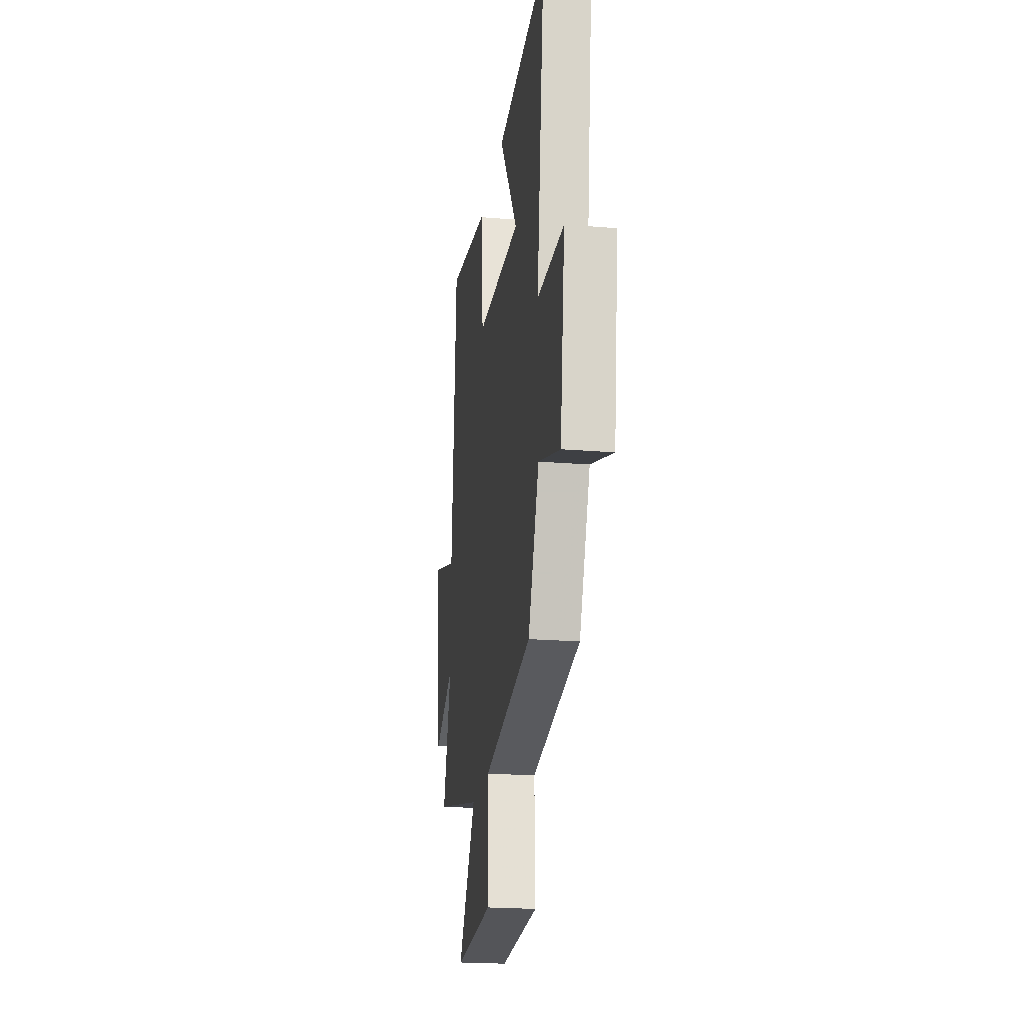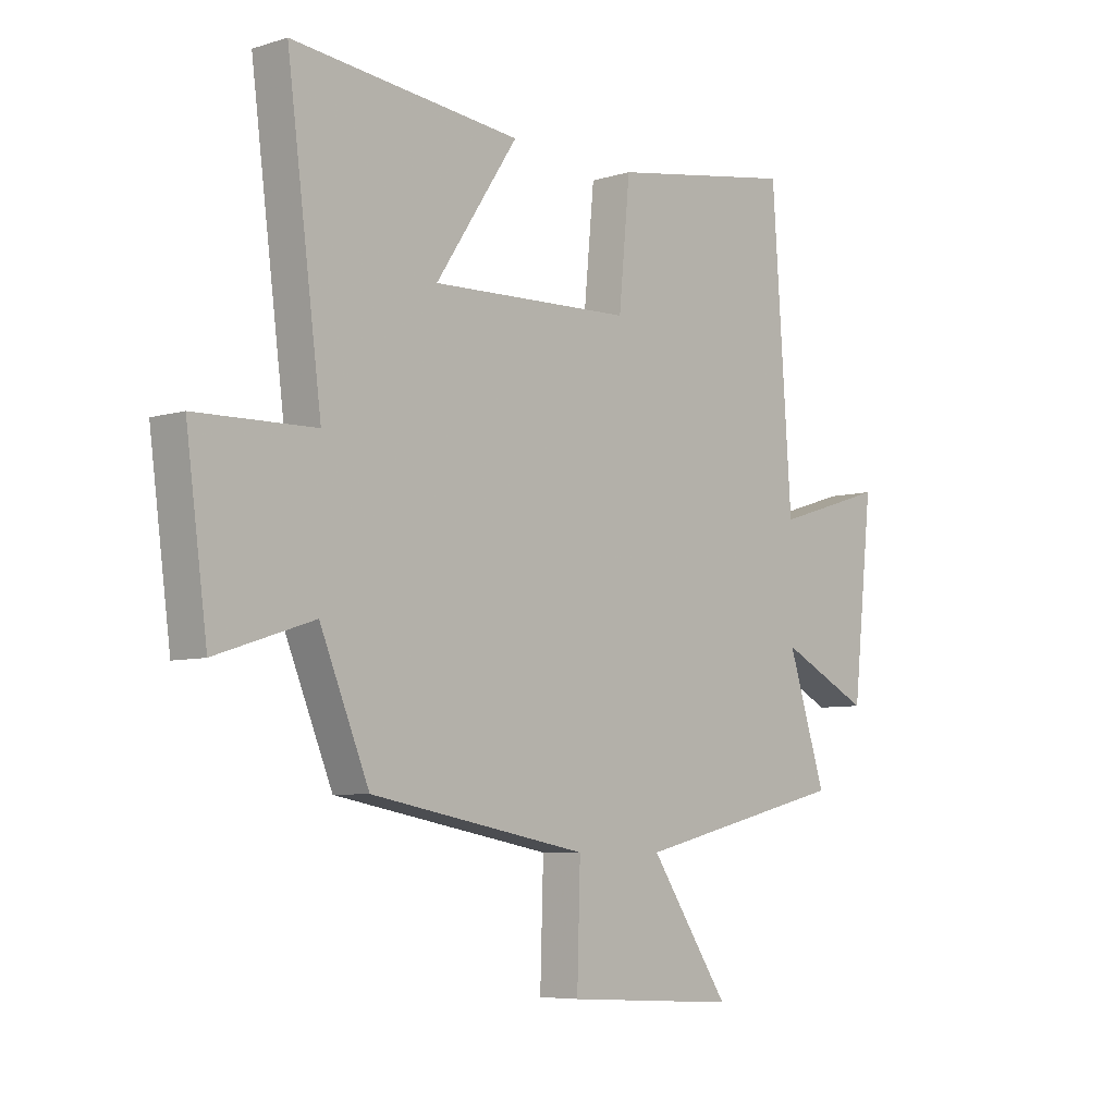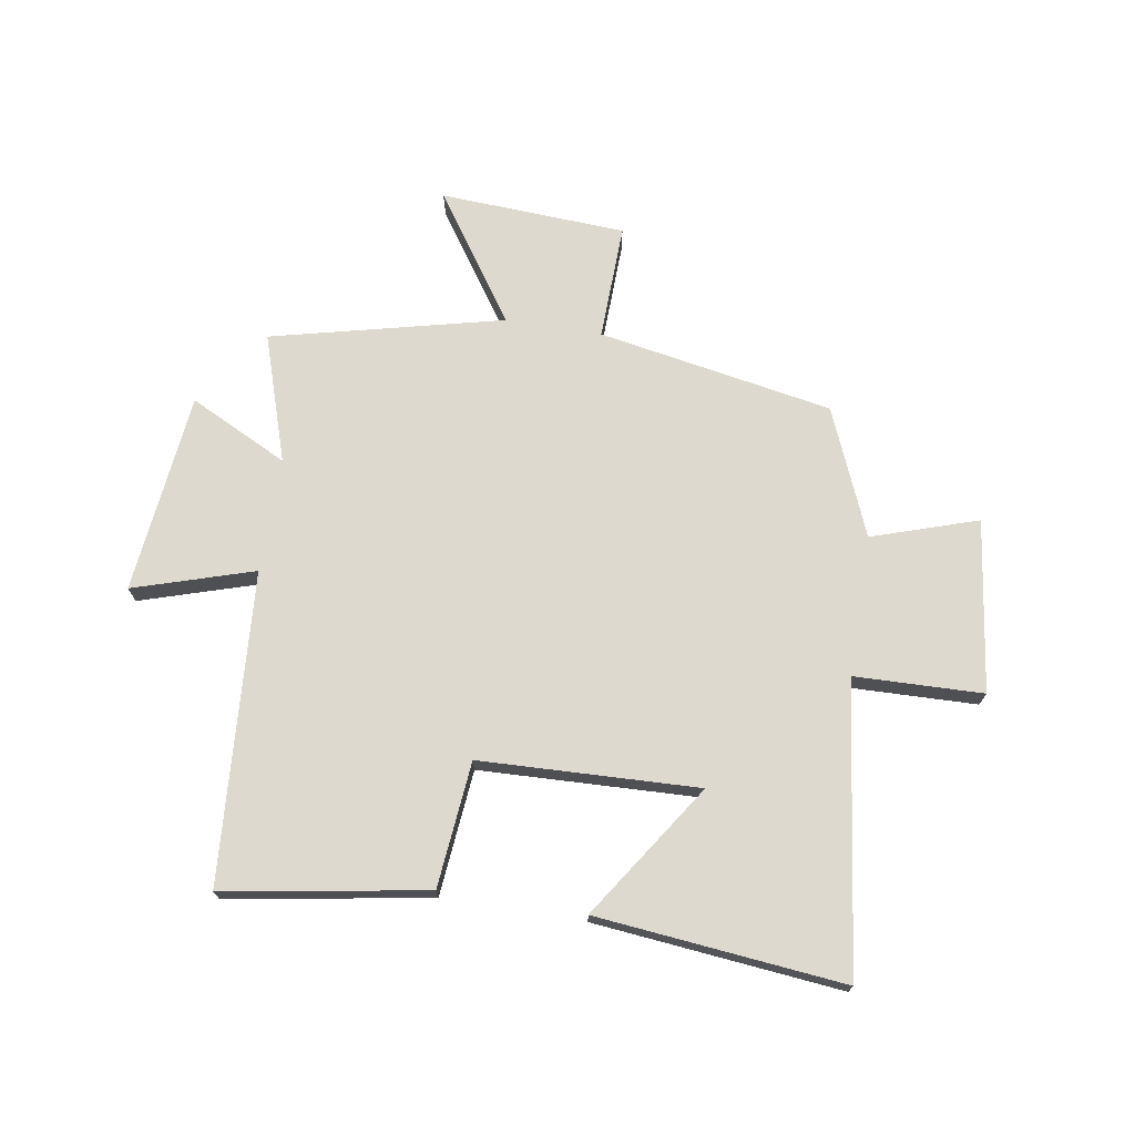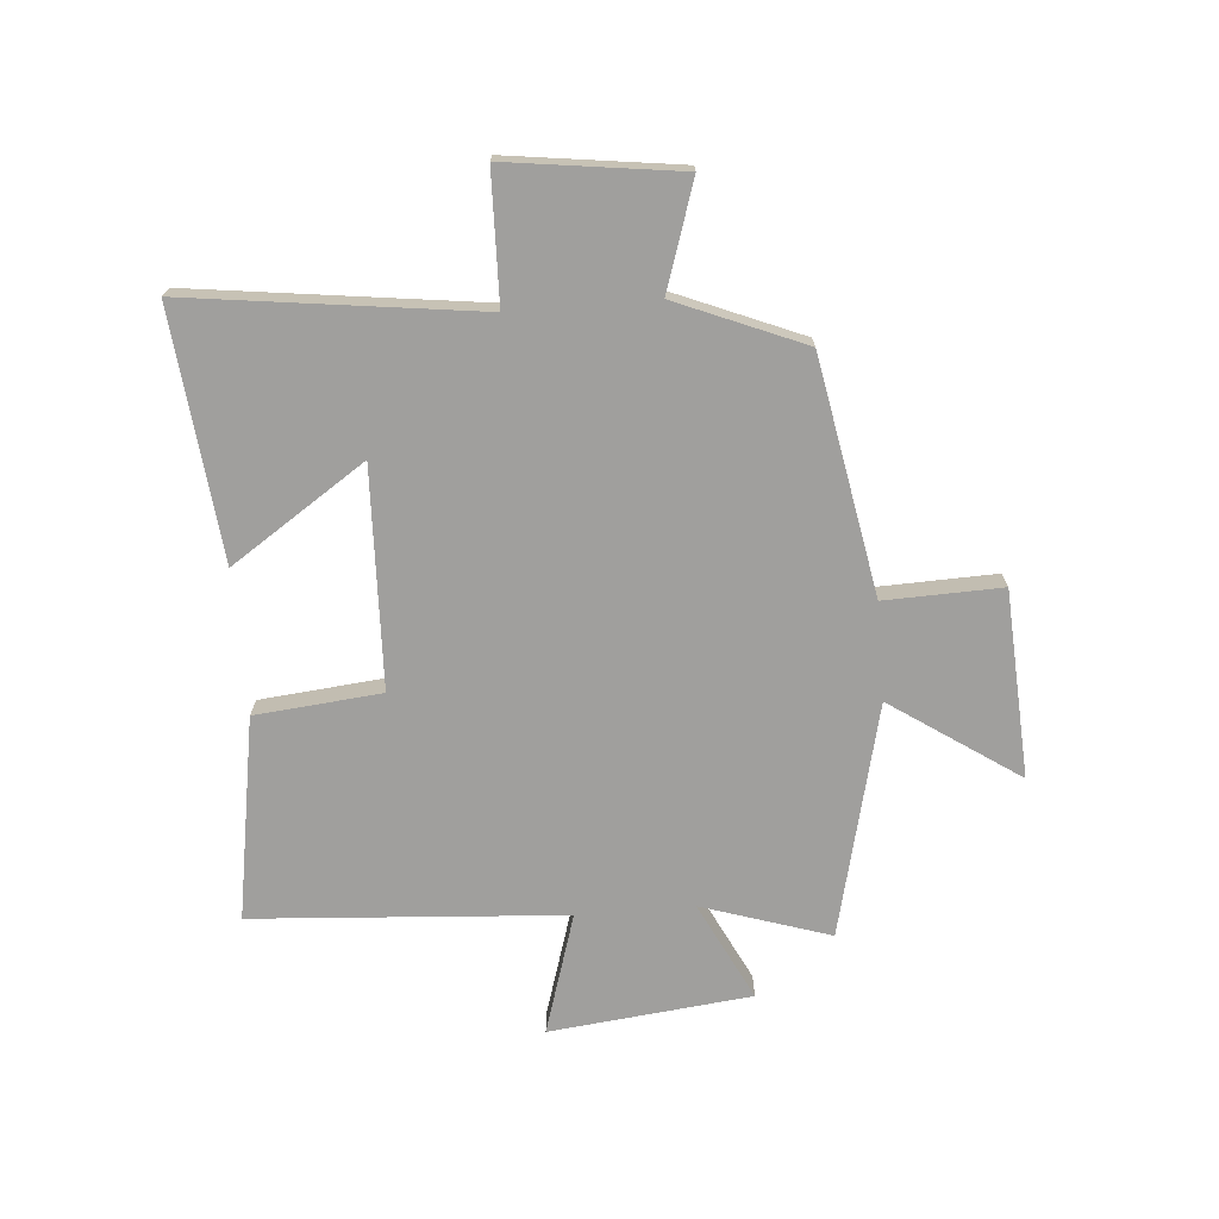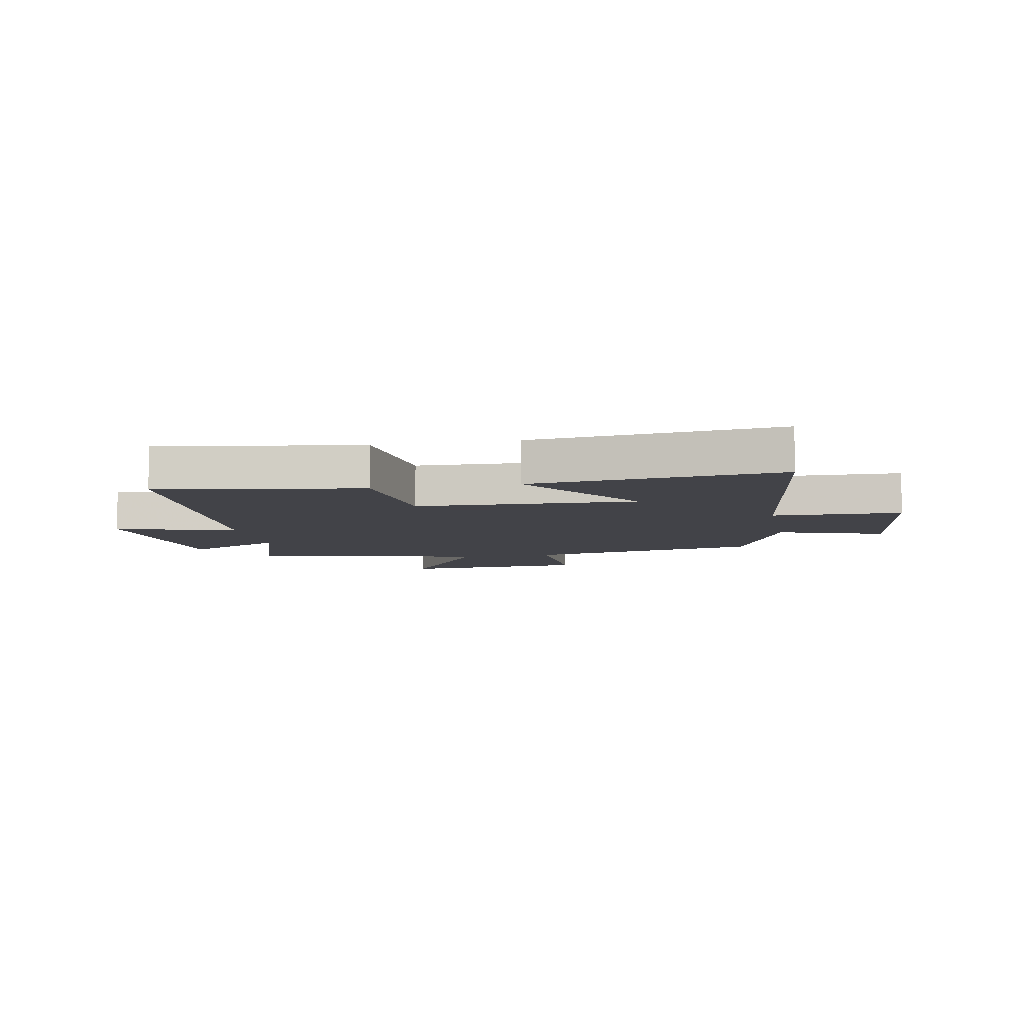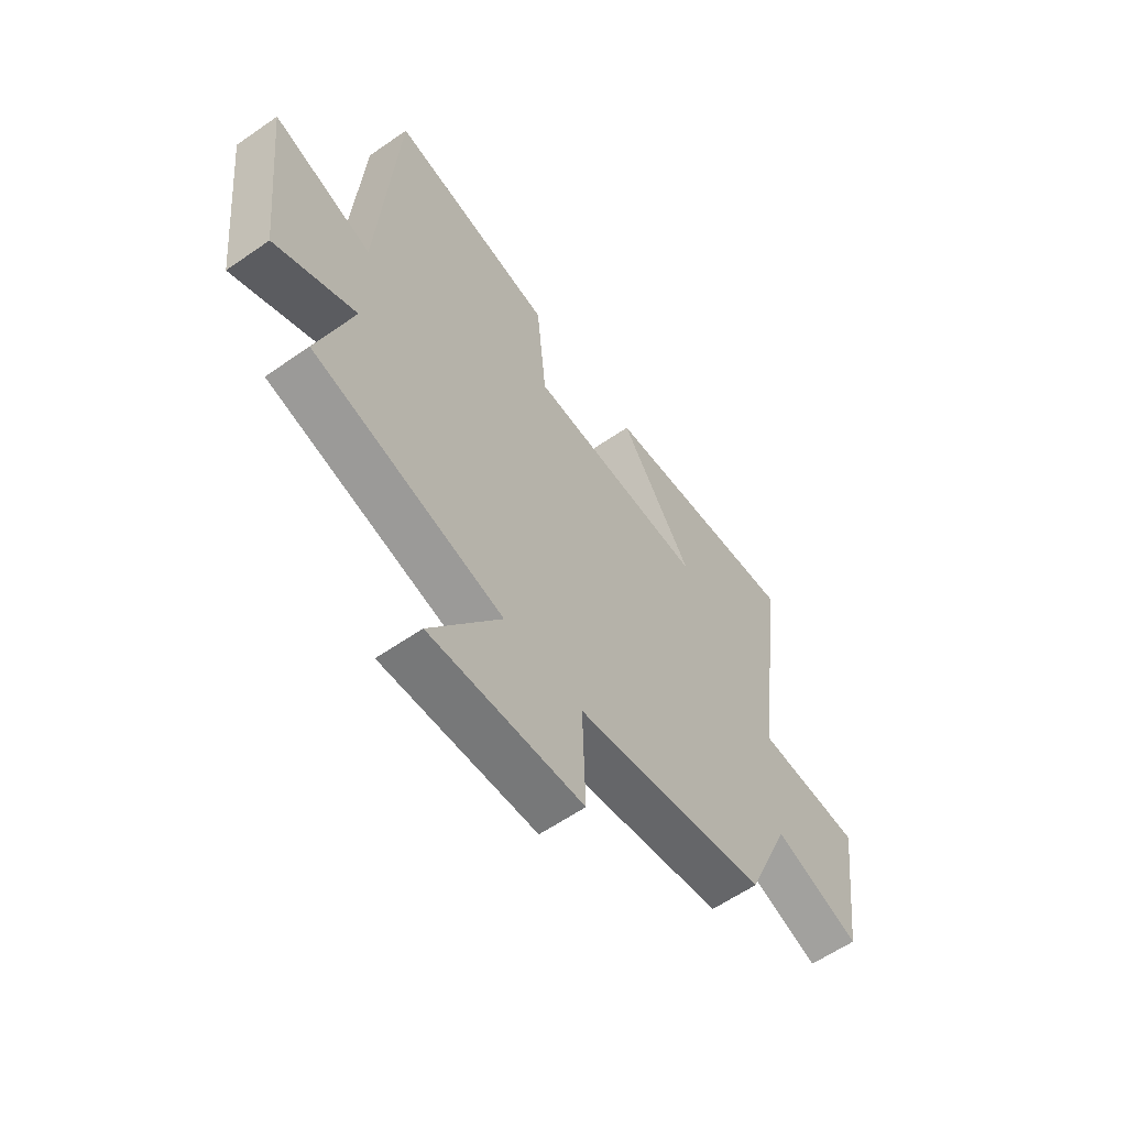
<metadata>
{"format":"obj","ext":"obj","renderer":"f3d","projection":"perspective","resolution":1024,"background":"white","views":[{"elev":-21.7,"azim":81.8,"up":"+Z"},{"elev":-6.5,"azim":132.1,"up":"+Z"},{"elev":71.6,"azim":9.2,"up":"+Y"},{"elev":-71.4,"azim":94.7,"up":"+Y"},{"elev":-7.6,"azim":11.0,"up":"+Y"},{"elev":-59.8,"azim":-54.5,"up":"+Z"}]}
</metadata>
<code>
v -0.572 0.07 -0.403
v -0.5 0.07 -0.181
v -0.671 0.07 -0.266
v -0.709 0.07 0.084
v -0.5 0.07 0.019
v -0.462 0.07 0.559
v -0.111 0.07 0.5
v -0.09 0.07 0.281
v 0.29 0.07 0.267
v 0.135 0.07 0.5
v 0.565 0.07 0.544
v 0.5 0.07 0.042
v 0.724 0.07 0.036
v 0.684 0.07 -0.264
v 0.5 0.07 -0.204
v 0.408 0.07 -0.425
v -0.001 0.07 -0.5
v 0.005 0.07 -0.703
v -0.319 0.07 -0.721
v -0.169 0.07 -0.5
v -0.572 0 -0.403
v -0.5 0 -0.181
v -0.671 0 -0.266
v -0.709 0 0.084
v -0.5 0 0.019
v -0.462 0 0.559
v -0.111 0 0.5
v -0.09 0 0.281
v 0.29 0 0.267
v 0.135 0 0.5
v 0.565 0 0.544
v 0.5 0 0.042
v 0.724 0 0.036
v 0.684 0 -0.264
v 0.5 0 -0.204
v 0.408 0 -0.425
v -0.001 0 -0.5
v 0.005 0 -0.703
v -0.319 0 -0.721
v -0.169 0 -0.5
f 17 18 19 20
f 15 16 17 20
f 15 20 1 2
f 12 13 14 15
f 12 15 2
f 9 10 11 12
f 8 9 12 2
f 5 6 7 8
f 5 8 2 3
f 3 4 5
f 40 39 38 37
f 40 37 36 35
f 22 21 40 35
f 35 34 33 32
f 22 35 32
f 32 31 30 29
f 22 32 29 28
f 28 27 26 25
f 23 22 28 25
f 25 24 23
f 1 21 22 2
f 2 22 23 3
f 3 23 24 4
f 4 24 25 5
f 5 25 26 6
f 6 26 27 7
f 7 27 28 8
f 8 28 29 9
f 9 29 30 10
f 10 30 31 11
f 11 31 32 12
f 12 32 33 13
f 13 33 34 14
f 14 34 35 15
f 15 35 36 16
f 16 36 37 17
f 17 37 38 18
f 18 38 39 19
f 19 39 40 20
f 20 40 21 1

</code>
